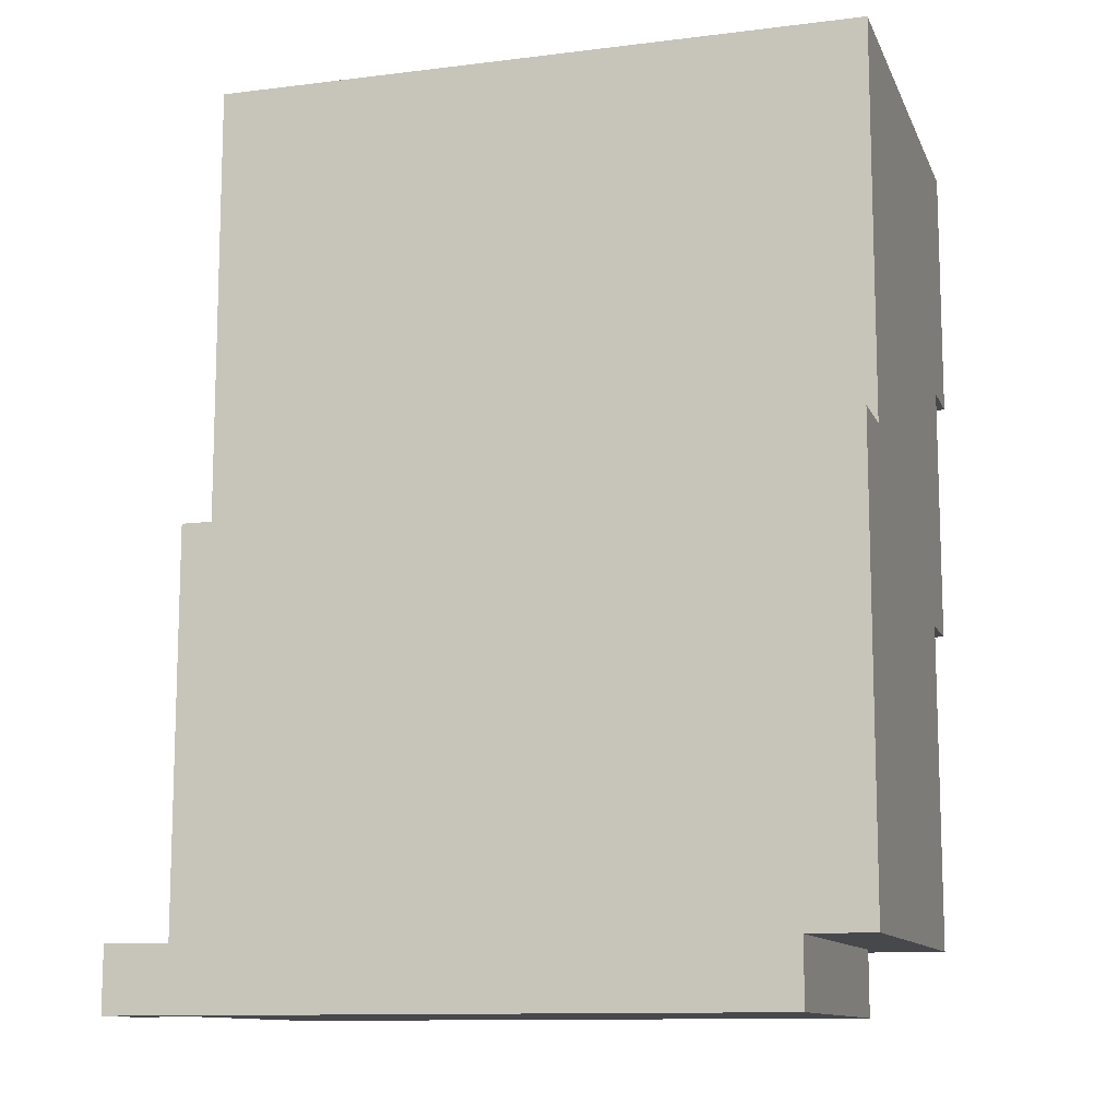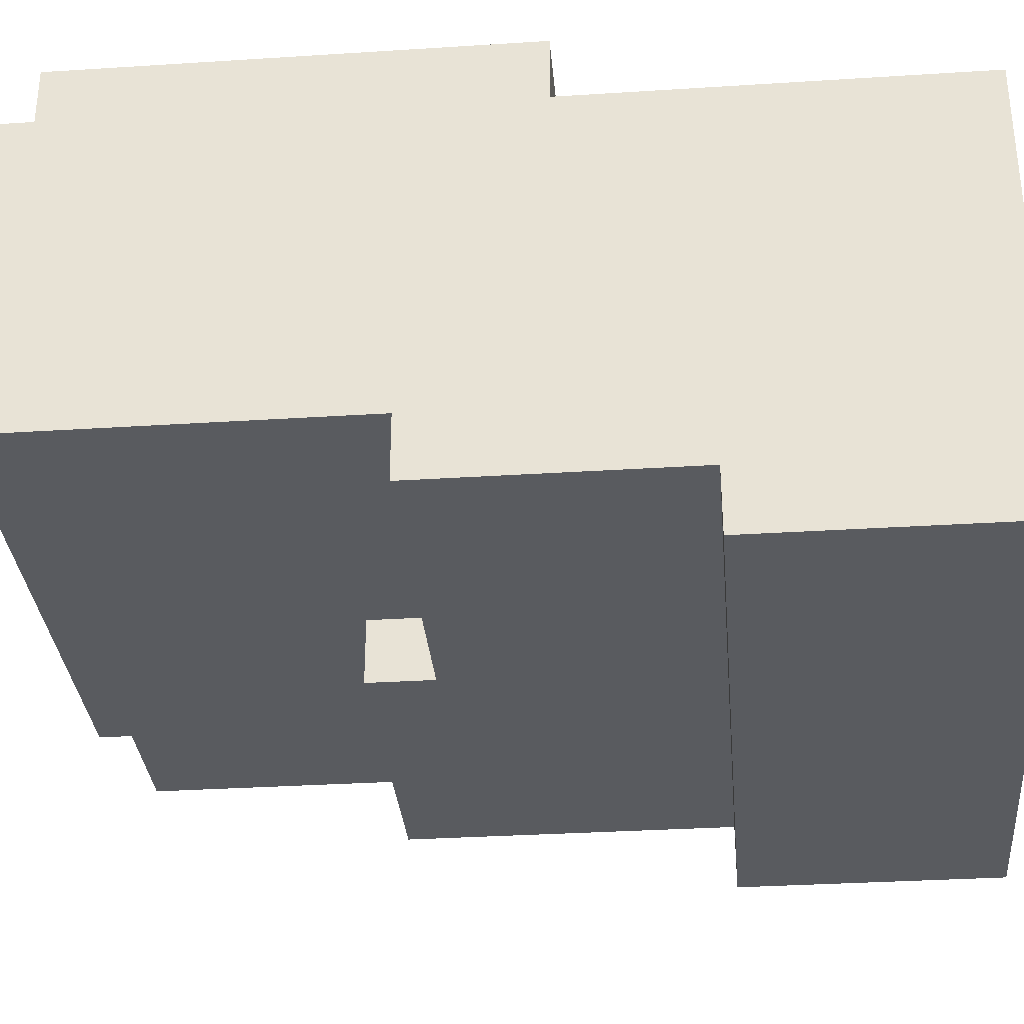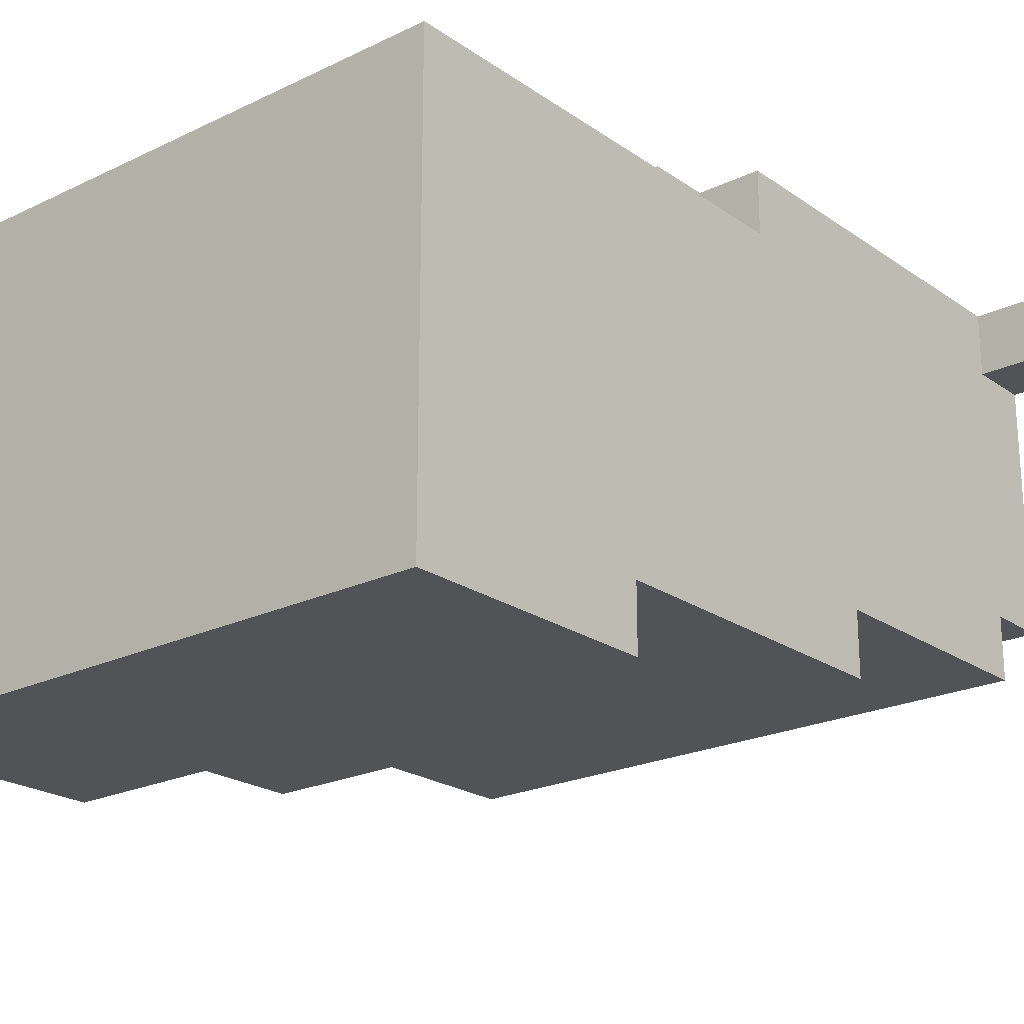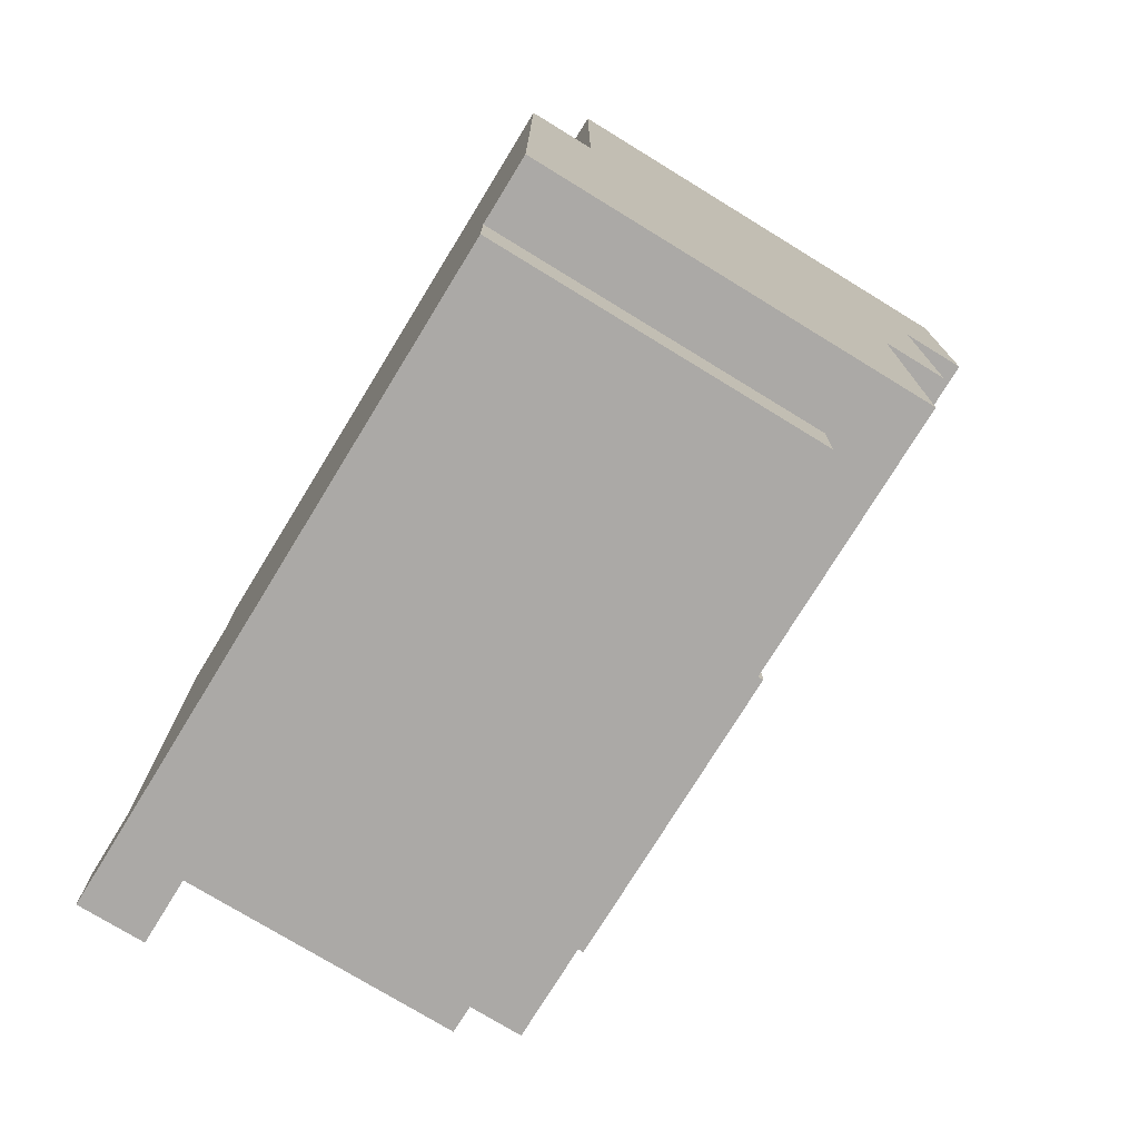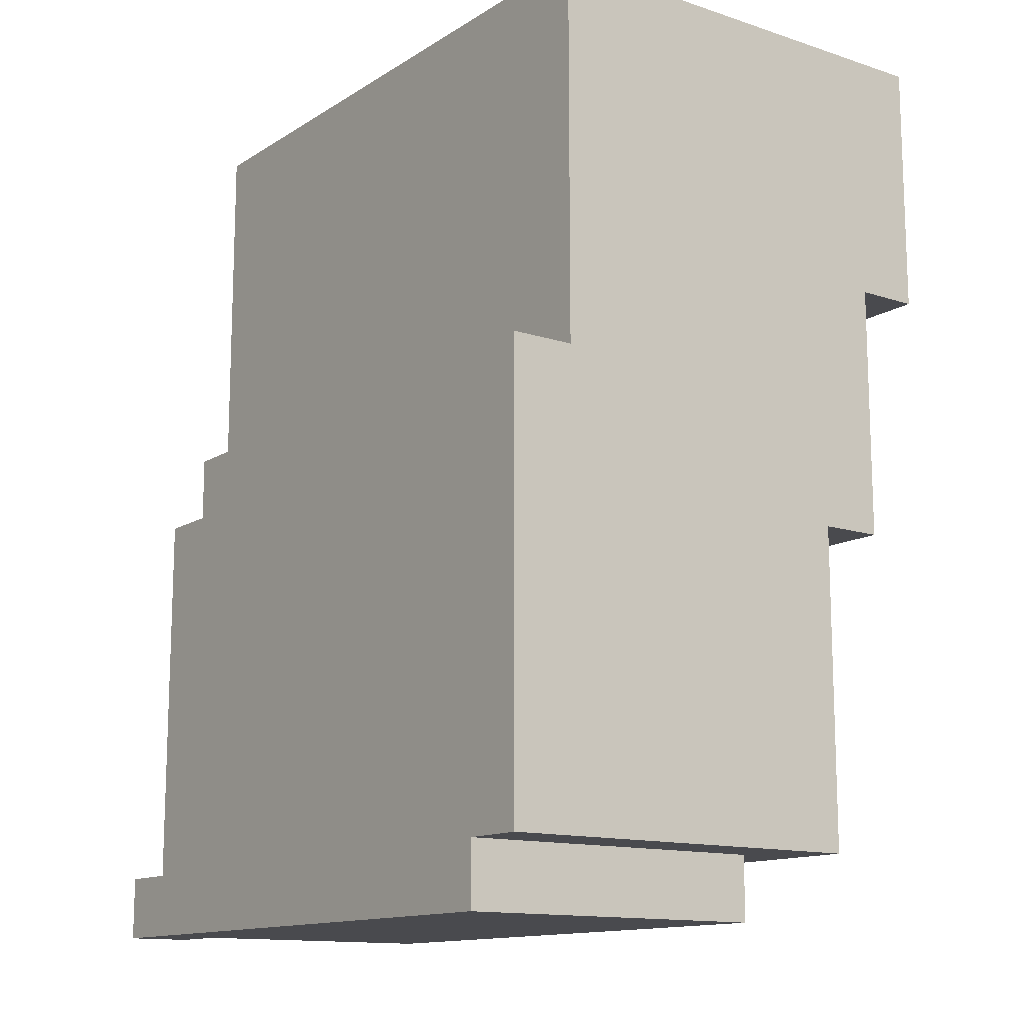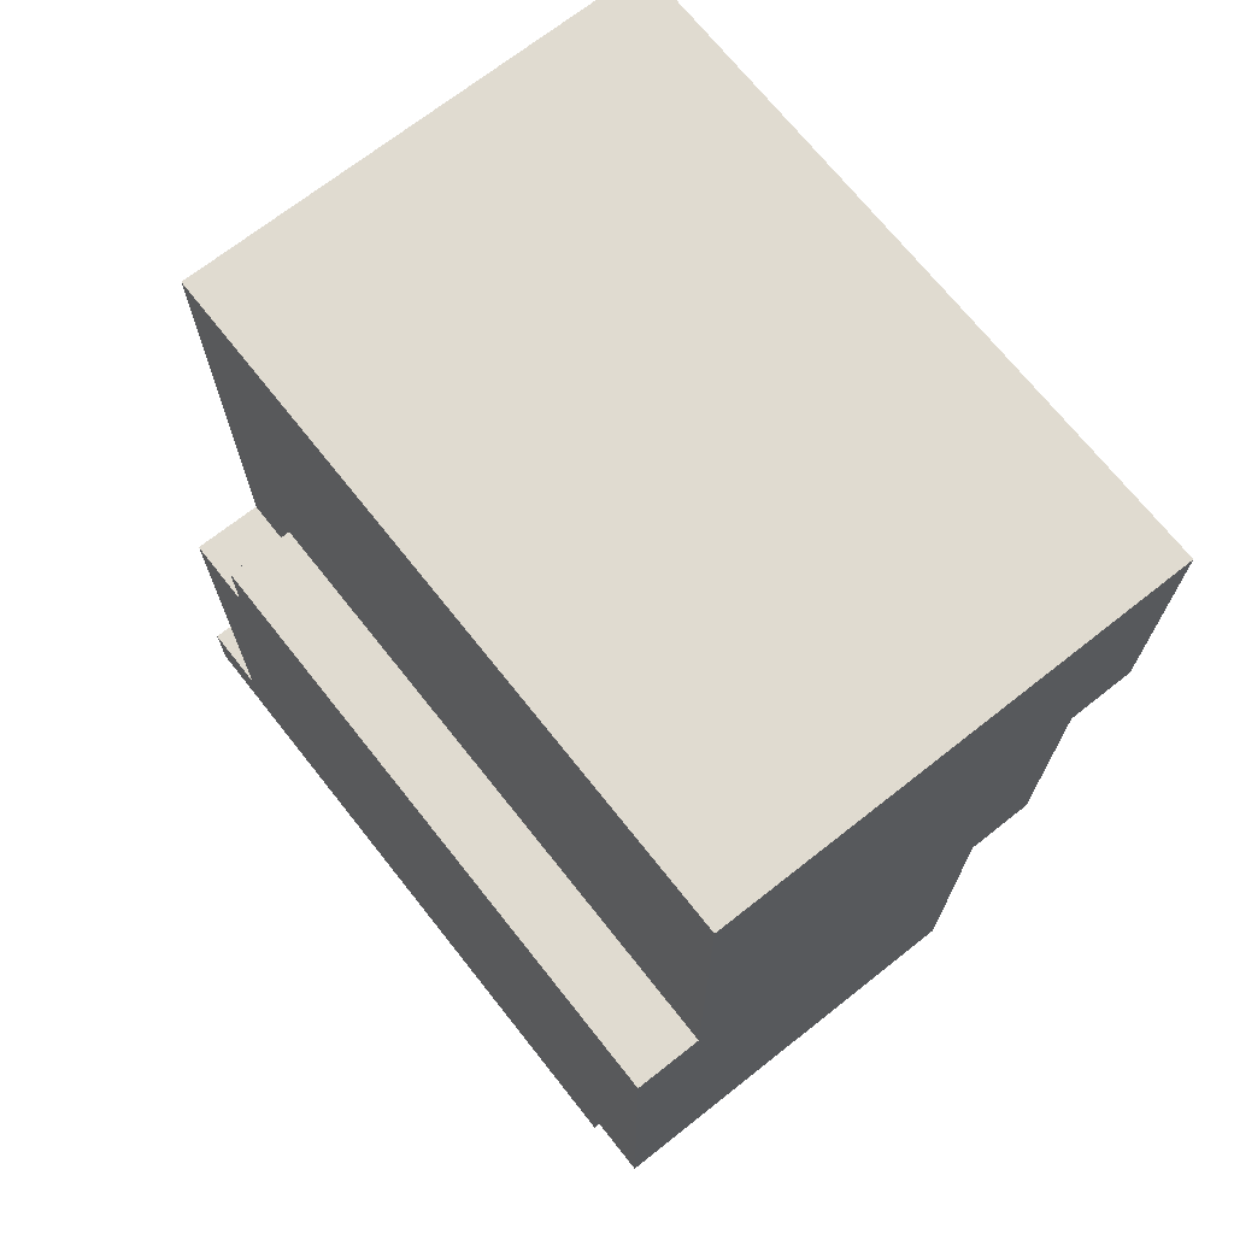
<metadata>
{"format":"obj","ext":"obj","renderer":"f3d","projection":"perspective","resolution":1024,"background":"white","views":[{"elev":-11.6,"azim":-163.3,"up":"+Z"},{"elev":-32.6,"azim":-84.9,"up":"+Y"},{"elev":-22.1,"azim":40.0,"up":"+Y"},{"elev":-75.5,"azim":-121.5,"up":"+Z"},{"elev":-13.4,"azim":-126.3,"up":"+Z"},{"elev":70.1,"azim":-128.3,"up":"+Z"}]}
</metadata>
<code>
o
v -0.5 1.2 2
v -0.5 1.2 1.6
v -0.5 1.3 1.6
v -0.5 1.3 1.3
v -0.5 1.3 1.2
v -0.5 1.4 1.2
v -0.5 1.4 0.7
v -0.5 1.9 2
v -0.5 1.9 1.4
v -0.5 2 1.4
v -0.5 2 1.3
v -0.5 2 0.7
v -0.4 1.5 0.7
v -0.4 1.5 0.6
v -0.4 2 0.7
v -0.4 2 0.6
v 5.96e-08 1.3 1.2
v 5.96e-08 1.3 1.1
v 5.96e-08 1.4 1.2
v 5.96e-08 1.4 1.1
v 0.4 1.9 1.4
v 0.4 1.9 1.3
v 0.4 2 1.4
v 0.4 2 1.3
v 0.5 1.2 2
v 0.5 1.2 1.6
v 0.5 1.3 1.6
v 0.5 1.3 1.3
v 0.5 1.3 1.1
v 0.5 1.4 1.1
v 0.5 1.4 0.7
v 0.5 1.5 0.7
v 0.5 1.5 0.6
v 0.5 1.6 2
v 0.5 1.6 1.3
v 0.5 1.7 2
v 0.5 1.7 1.3
v 0.5 1.9 2
v 0.5 1.9 1.3
v 0.5 1.9 0.7
v 0.5 1.9 0.6
v 0.5 2 1.3
v 0.5 2 0.7
v 0.6 1.9 0.7
v 0.6 1.9 0.6
v 0.6 2 0.7
v 0.6 2 0.6
v -0.5 1.2 2
v -0.5 1.9 2
v -0.1 1.6 2
v -0.1 1.7 2
v 0.3 1.3 2
v 0.3 1.5 2
v 0.4 1.3 2
v 0.4 1.5 2
v 0.5 1.2 2
v 0.5 1.6 2
v 0.5 1.7 2
v 0.5 1.9 2
v -0.5 1.9 1.4
v -0.5 2 1.4
v 0.4 1.9 1.4
v 0.4 2 1.4
v 0.4 1.9 1.3
v 0.4 2 1.3
v 0.5 1.9 1.3
v 0.5 2 1.3
v 0.5 1.9 0.7
v 0.5 2 0.7
v 0.6 1.9 0.7
v 0.6 2 0.7
v -0.5 1.2 1.6
v -0.5 1.3 1.6
v 0.3 1.3 1.6
v 0.4 1.3 1.6
v 0.5 1.2 1.6
v 0.5 1.3 1.6
v -0.5 1.3 1.2
v -0.5 1.4 1.2
v 5.96e-08 1.3 1.2
v 5.96e-08 1.4 1.2
v 5.96e-08 1.3 1.1
v 5.96e-08 1.4 1.1
v 0.5 1.3 1.1
v 0.5 1.4 1.1
v -0.5 1.4 0.7
v -0.5 2 0.7
v -0.4 1.5 0.7
v -0.4 2 0.7
v 0.5 1.4 0.7
v 0.5 1.5 0.7
v -0.4 1.5 0.6
v -0.4 2 0.6
v 0.5 1.5 0.6
v 0.5 1.9 0.6
v 0.6 1.9 0.6
v 0.6 2 0.6
v -0.5 1.2 2
v 0.5 1.2 2
v -0.5 1.2 1.6
v 0.5 1.2 1.6
v -0.5 1.3 1.6
v 0.3 1.3 1.6
v 0.4 1.3 1.6
v 0.5 1.3 1.6
v -0.5 1.3 1.3
v 0.3 1.3 1.3
v 0.4 1.3 1.3
v 0.5 1.3 1.3
v -0.5 1.3 1.2
v 5.96e-08 1.3 1.2
v 5.96e-08 1.3 1.1
v 0.5 1.3 1.1
v -0.5 1.4 1.2
v 5.96e-08 1.4 1.2
v 5.96e-08 1.4 1.1
v 0.5 1.4 1.1
v -0.5 1.4 0.7
v 0.5 1.4 0.7
v -0.4 1.5 0.7
v 0.5 1.5 0.7
v -0.4 1.5 0.6
v 0.5 1.5 0.6
v 0.5 1.9 0.7
v 0.6 1.9 0.7
v 0.5 1.9 0.6
v 0.6 1.9 0.6
v -0.5 1.9 2
v 0.5 1.9 2
v -0.5 1.9 1.4
v 0.4 1.9 1.4
v 0.4 1.9 1.3
v 0.5 1.9 1.3
v -0.5 2 1.4
v 0.4 2 1.4
v -0.5 2 1.3
v 0.4 2 1.3
v 0.5 2 1.3
v -0.5 2 0.7
v -0.4 2 0.7
v 0.5 2 0.7
v 0.6 2 0.7
v -0.4 2 0.6
v 0.6 2 0.6
f 3 2 1
f 6 5 4
f 8 3 1
f 8 4 3
f 9 4 8
f 10 4 9
f 11 7 6
f 11 4 10
f 11 6 4
f 12 7 11
f 15 14 13
f 16 14 15
f 19 18 17
f 20 18 19
f 21 22 23
f 23 22 24
f 25 26 27
f 28 29 30
f 30 31 32
f 25 27 34
f 27 28 34
f 32 33 35
f 34 28 35
f 30 32 35
f 28 30 35
f 34 35 36
f 35 33 37
f 36 35 37
f 36 37 38
f 37 33 39
f 38 37 39
f 39 33 40
f 40 33 41
f 39 40 42
f 42 40 43
f 44 45 46
f 46 45 47
f 50 49 48
f 51 49 50
f 52 50 48
f 53 50 52
f 54 52 48
f 54 53 52
f 55 50 53
f 55 53 54
f 56 54 48
f 56 55 54
f 57 51 50
f 57 55 56
f 57 50 55
f 58 49 51
f 58 51 57
f 59 49 58
f 62 61 60
f 63 61 62
f 66 65 64
f 67 65 66
f 70 69 68
f 71 69 70
f 72 73 74
f 72 74 75
f 72 75 76
f 76 75 77
f 78 79 80
f 80 79 81
f 82 83 84
f 84 83 85
f 86 87 88
f 88 87 89
f 86 88 90
f 90 88 91
f 92 93 94
f 94 93 95
f 95 93 96
f 96 93 97
f 100 99 98
f 101 99 100
f 106 103 102
f 107 104 103
f 107 103 106
f 108 105 104
f 108 104 107
f 109 105 108
f 110 107 106
f 110 108 107
f 110 109 108
f 111 109 110
f 112 109 111
f 113 109 112
f 116 115 114
f 118 116 114
f 118 117 116
f 119 117 118
f 122 121 120
f 123 121 122
f 126 125 124
f 127 125 126
f 128 129 130
f 130 129 131
f 131 129 132
f 132 129 133
f 134 135 136
f 136 135 137
f 136 137 139
f 137 138 139
f 139 138 140
f 140 138 141
f 141 142 143
f 140 141 143
f 143 142 144

</code>
